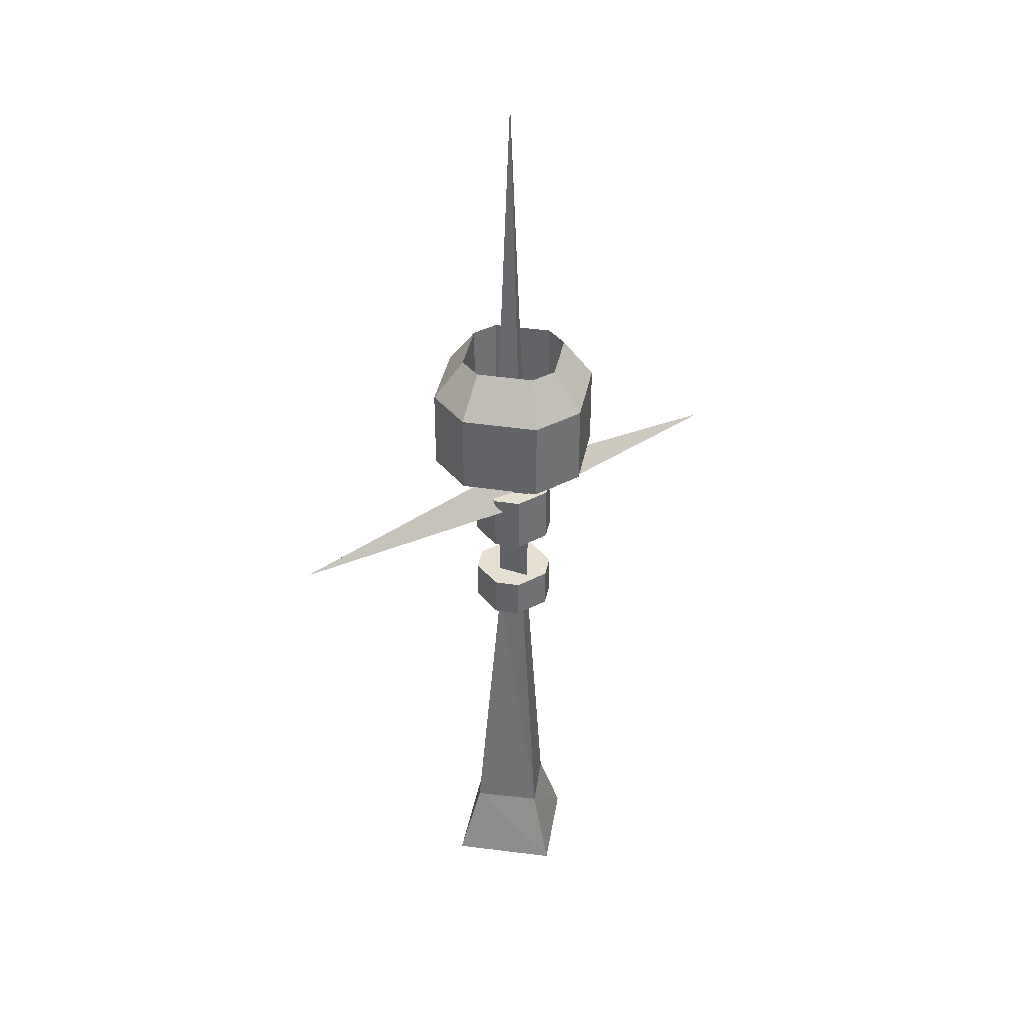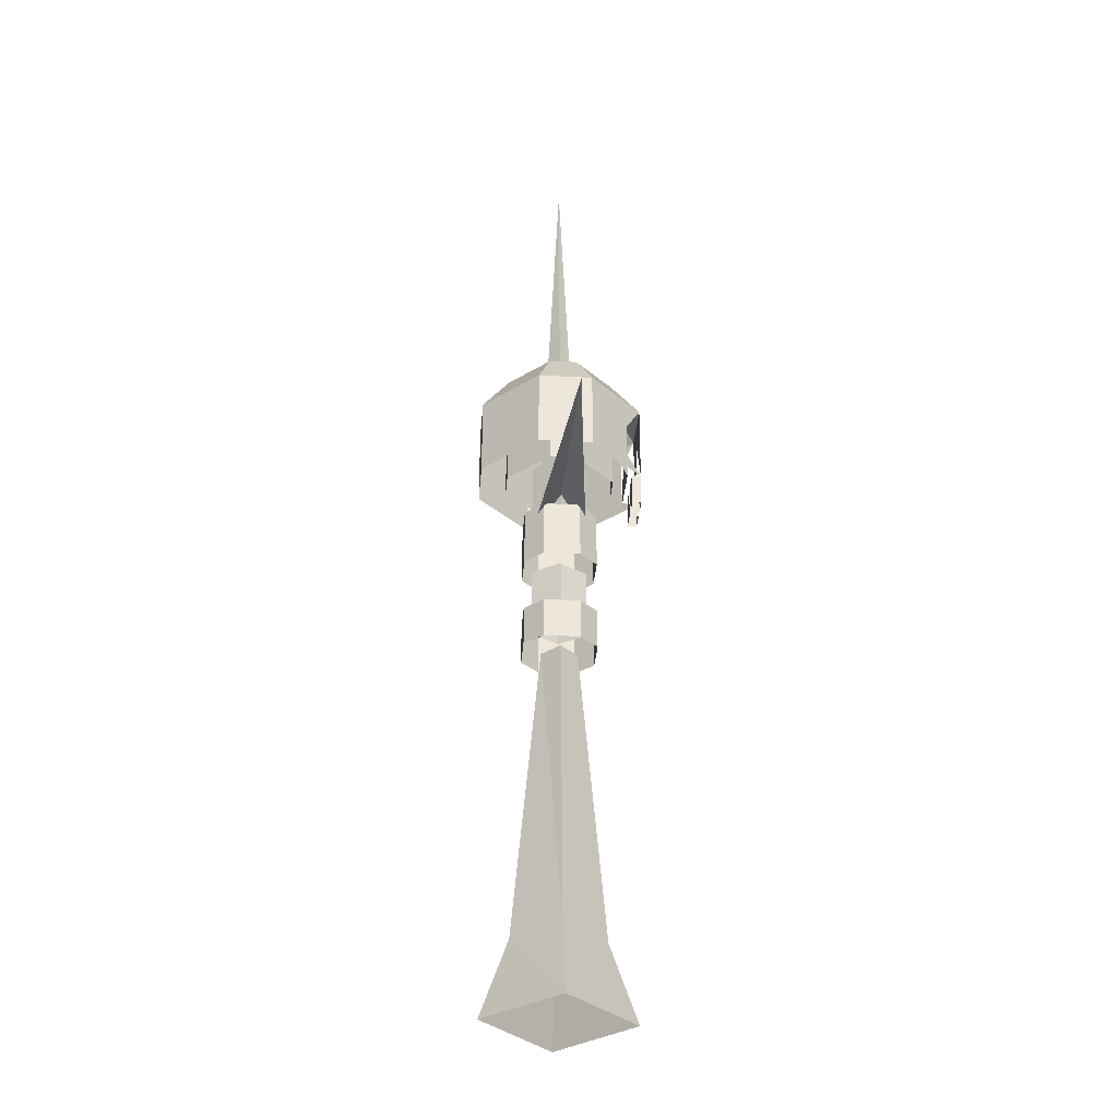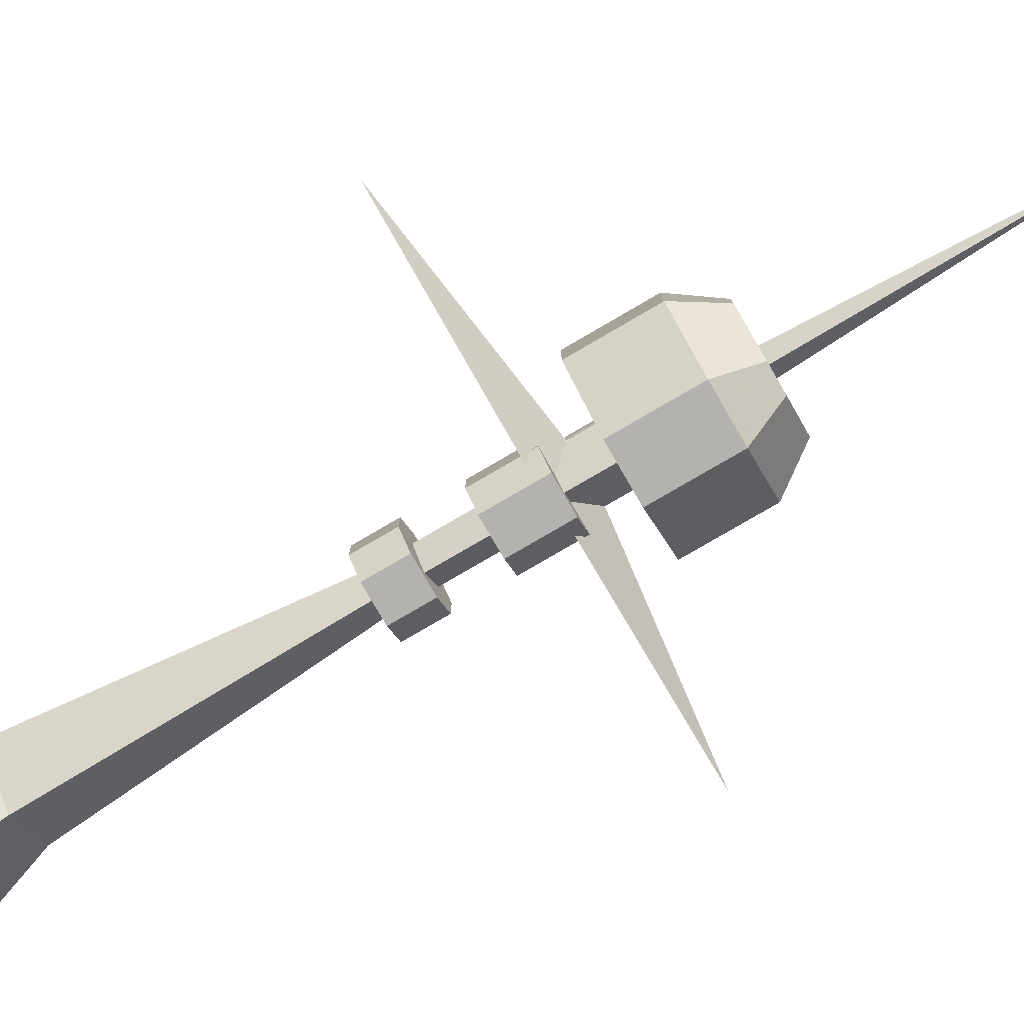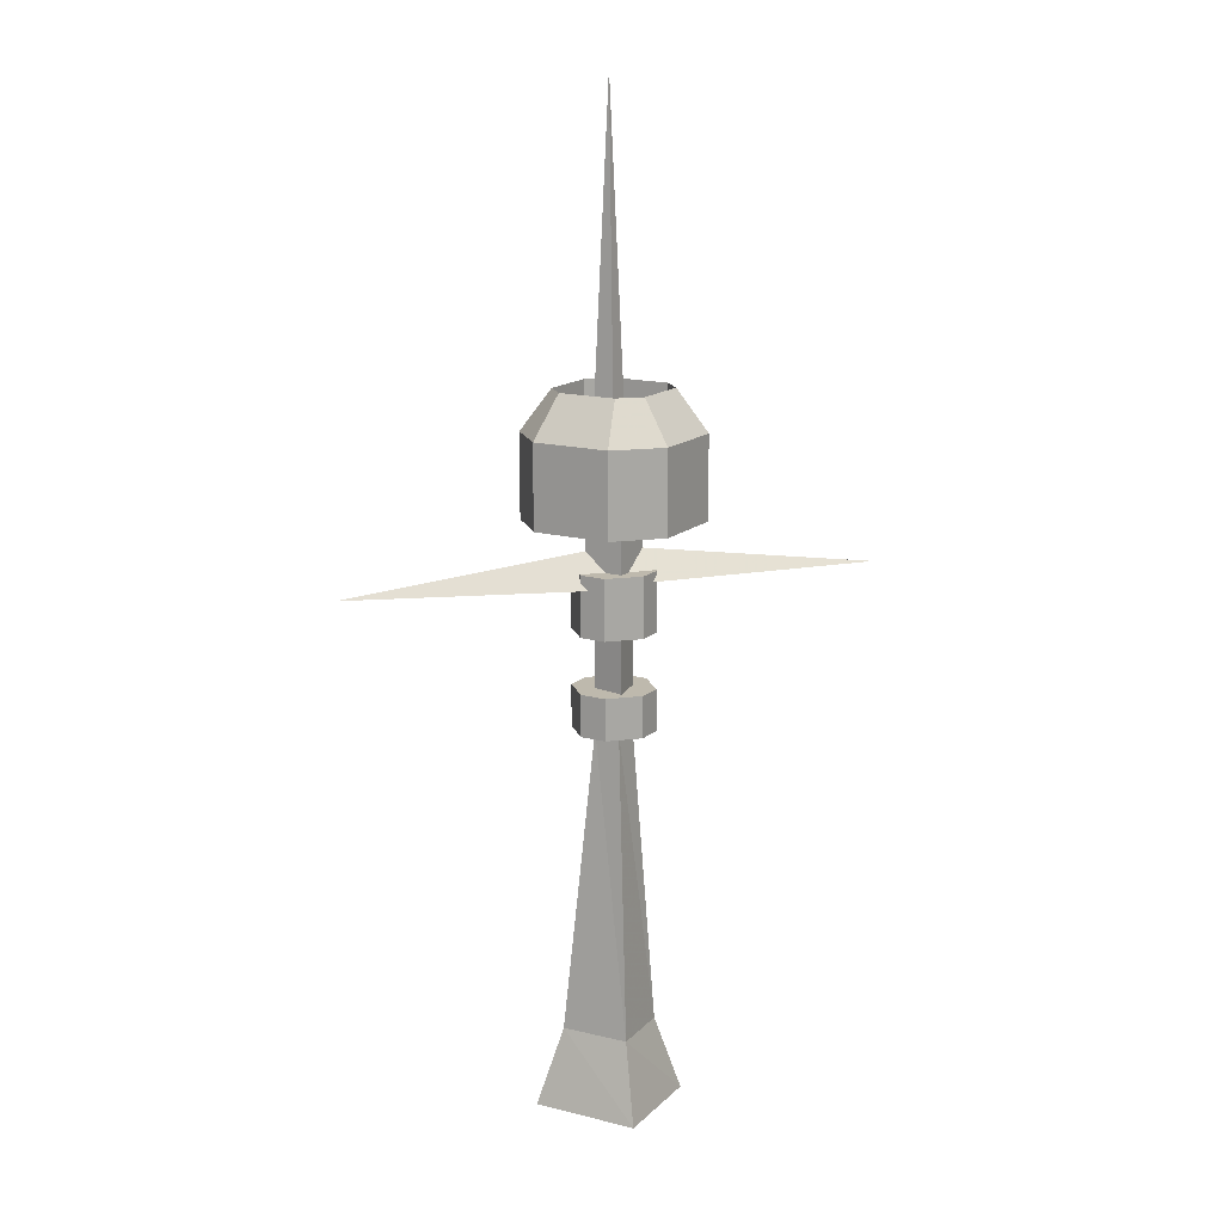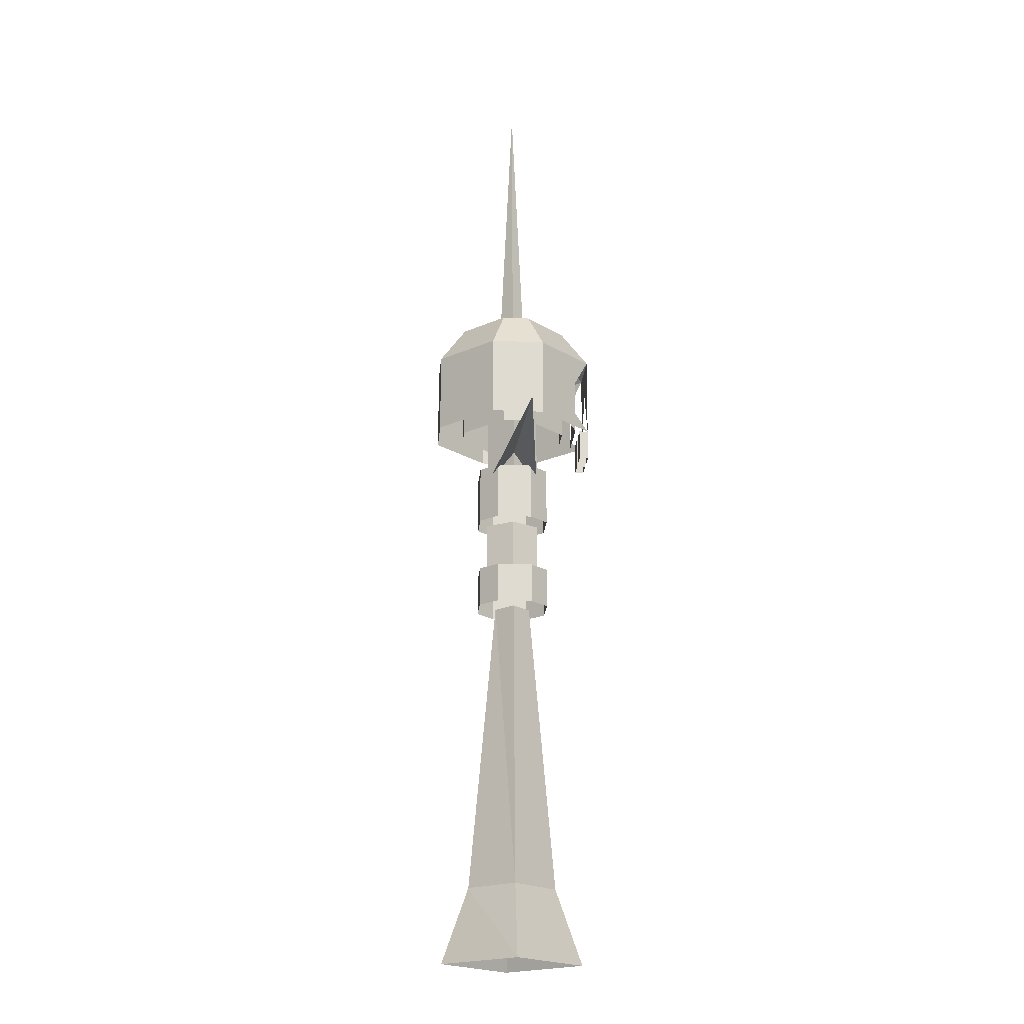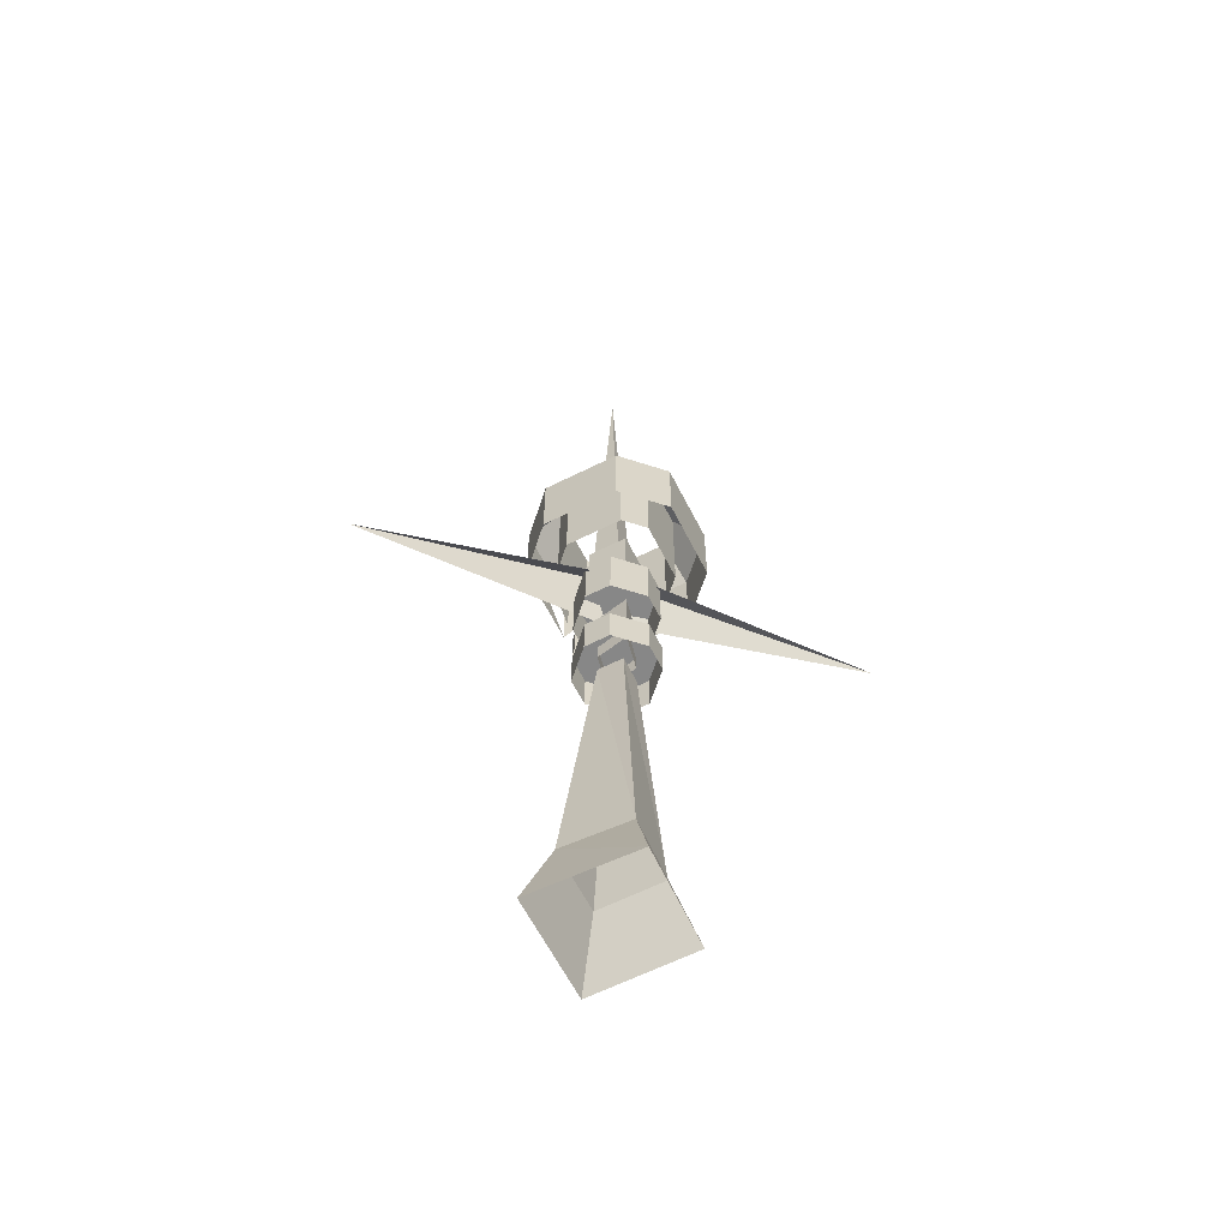
<metadata>
{"format":"obj","ext":"obj","renderer":"f3d","projection":"perspective","resolution":1024,"background":"white","views":[{"elev":37.6,"azim":145.9,"up":"+Y"},{"elev":-33.0,"azim":-94.6,"up":"+Y"},{"elev":-79.7,"azim":120.2,"up":"+Z"},{"elev":15.1,"azim":165.1,"up":"+Y"},{"elev":-19.2,"azim":-94.5,"up":"+Y"},{"elev":-62.3,"azim":161.9,"up":"+Y"}]}
</metadata>
<code>
v 0.04688 0.7188 -0.01562
v 0.04688 0.7188 0.04688
v 0.01562 0.7188 0.07812
v -0.04688 0.7188 0.07812
v -0.07812 0.7188 0.04688
v -0.07812 0.7188 -0.01562
v -0.04688 0.7188 -0.04688
v 0.01562 0.7188 -0.04688
v 0.01562 0.6484 -0.04688
v 0.04688 0.6484 -0.01562
v 0.04688 0.6484 0.04688
v 0.01562 0.6484 0.07812
v -0.04688 0.6484 0.07812
v -0.07812 0.6484 0.04688
v -0.07812 0.6484 -0.01562
v -0.04688 0.6484 -0.04688
v -0.01562 1.031 -0.03125
v -0.0625 1.031 0.01562
v -0.0625 0.9141 0.01562
v -0.01562 0.9141 -0.03125
v 0.03125 1.031 0.01562
v 0.03125 0.9141 0.01562
v -0.01562 1.031 0.0625
v -0.01562 0.9141 0.0625
v 0.04688 0.9141 -0.01562
v 0.04688 0.9141 0.04688
v 0.01562 0.9141 0.07812
v -0.04688 0.9141 0.07812
v -0.07812 0.9141 0.04688
v -0.07812 0.9141 -0.01562
v -0.04688 0.9141 -0.04688
v 0.01562 0.9141 -0.04688
v 0.01562 0.8125 -0.04688
v 0.04688 0.8125 -0.01562
v 0.04688 0.8125 0.04688
v 0.01562 0.8125 0.07812
v -0.04688 0.8125 0.07812
v -0.07812 0.8125 0.04688
v -0.07812 0.8125 -0.01562
v -0.04688 0.8125 -0.04688
v -0.01562 0.8125 -0.03125
v -0.04688 0.8125 0.01562
v -0.04688 0.6875 0.01562
v -0.01562 0.6875 -0.03125
v 0.01562 0.8125 0.01562
v 0.01562 0.6875 0.01562
v -0.01562 0.8125 0.0625
v -0.01562 0.6875 0.0625
v -0.007812 1.031 -0.01562
v 0.02344 1.031 0.01562
v -0.007812 1.688 0.01562
v -0.03906 1.031 0.01562
v -0.007812 1.031 0.04688
v -0.01562 0.8906 0.0625
v 0.03125 0.9453 0.01562
v 0.4297 0.8906 0.01562
v -0.01562 0.8906 -0.03125
v -0.01562 0.8984 -0.03125
v -0.0625 0.9453 0.01562
v -0.4531 0.8984 0.01562
v -0.01562 0.8984 0.0625
v -0.01562 0.6484 0.04688
v 0.01562 0.6484 0.01562
v 0.07031 0.1328 0.01562
v -0.007812 0.1328 0.09375
v -0.04688 0.6484 0.01562
v -0.08594 0.1328 0.01562
v -0.01562 0.6484 -0.01562
v -0.01562 0.1328 -0.0625
v -0.01562 0 -0.1094
v 0.1172 0 0.01562
v -0.007812 0 0.1406
v -0.1328 0 0.01562
v -0.0625 0.9922 0.1562
v -0.03125 0.9922 0.1562
v -0.03125 0.9375 0.1562
v -0.0625 0.9375 0.1562
v -0.0625 0.9922 0.1406
v -0.0625 0.9375 0.1406
v -0.03125 0.9922 0.1406
v -0.03125 0.9375 0.1406
v 0.03125 1.133 -0.125
v -0.0625 1.133 -0.125
v -0.0625 0.9922 -0.125
v 0.03125 0.9922 -0.125
v 0.125 1.133 -0.03125
v 0.07812 1.203 -0.007812
v 0.007812 1.203 -0.07812
v -0.03906 1.203 -0.07812
v -0.1562 1.133 -0.03125
v -0.1562 0.9922 -0.03125
v -0.0625 1.133 0.1562
v -0.01562 1.086 0.1562
v 0.03125 1.133 0.1562
v 0.03125 0.9922 0.1562
v -0.1562 0.9922 0.0625
v -0.1562 1.133 0.0625
v -0.1094 1.039 0.1094
v 0.125 0.9922 0.0625
v 0.07812 1.039 0.1094
v 0.125 1.133 0.0625
v 0.125 0.9922 -0.03125
v -0.03906 0.9922 -0.07812
v -0.1094 0.9922 -0.007812
v -0.1094 1.203 -0.007812
v 0.007812 0.9922 -0.07812
v 0.07812 0.9922 -0.007812
v 0.07812 0.9922 0.03906
v 0.07812 1.203 0.03906
v 0.007812 0.9922 0.1094
v 0.007812 1.203 0.1094
v -0.03906 0.9922 0.1094
v -0.03906 1.203 0.1094
v -0.1094 0.9922 0.03906
v -0.1094 1.203 0.03906
v -0.01562 0.9922 0.1562
v 0.01562 0.9922 0.1562
v 0.01562 0.9375 0.1562
v -0.01562 0.9375 0.1562
v -0.01562 0.9922 0.1406
v -0.01562 0.9375 0.1406
v 0.01562 0.9922 0.1406
v 0.01562 0.9375 0.1406
v -0.01562 1.086 0.1328
v 0.03125 0.9922 0.1328
v -0.0625 0.9922 0.1328
v 0.07812 1.039 0.08594
v 0.03125 1.133 0.1328
v -0.1094 1.039 0.08594
v -0.0625 1.133 0.1328
f 1 2 3
f 1 3 4
f 1 4 5
f 1 5 6
f 1 6 7
f 1 7 8
f 1 8 9
f 1 9 10
f 1 10 2
f 2 10 11
f 2 11 3
f 3 11 12
f 3 12 4
f 4 12 13
f 4 13 5
f 5 13 14
f 5 14 6
f 6 14 15
f 6 15 7
f 7 15 16
f 7 16 8
f 8 16 9
f 17 18 19
f 17 19 20
f 17 20 21
f 21 20 22
f 21 22 23
f 23 22 24
f 23 24 18
f 18 24 19
f 25 26 27
f 25 27 28
f 25 28 29
f 25 29 30
f 25 30 31
f 25 31 32
f 25 32 33
f 25 33 34
f 25 34 26
f 26 34 35
f 26 35 27
f 27 35 36
f 27 36 28
f 28 36 37
f 28 37 29
f 29 37 38
f 29 38 30
f 30 38 39
f 30 39 31
f 31 39 40
f 31 40 32
f 32 40 33
f 41 42 43
f 41 43 44
f 41 44 45
f 45 44 46
f 45 46 47
f 47 46 48
f 47 48 42
f 42 48 43
f 49 50 51
f 49 51 52
f 52 51 53
f 53 51 50
f 54 55 56
f 56 55 57
f 58 59 60
f 60 59 61
f 62 63 64
f 62 64 65
f 62 65 66
f 66 65 67
f 66 67 68
f 68 67 69
f 68 69 63
f 63 69 64
f 64 69 70
f 64 70 71
f 64 71 65
f 65 71 72
f 65 72 67
f 67 72 73
f 67 73 69
f 69 73 70
f 74 75 76
f 74 76 77
f 74 77 78
f 78 77 79
f 78 79 80
f 80 79 81
f 80 81 75
f 75 81 76
f 82 83 84
f 82 84 85
f 82 85 86
f 82 86 87
f 82 87 88
f 82 88 83
f 83 88 89
f 83 89 90
f 83 90 91
f 83 91 84
f 74 92 93
f 93 92 94
f 93 94 95
f 96 97 92
f 96 92 98
f 96 98 74
f 99 100 94
f 99 94 101
f 99 101 102
f 102 101 86
f 102 86 85
f 95 100 99
f 90 97 96
f 90 96 91
f 103 104 105
f 103 105 89
f 103 89 106
f 106 89 88
f 106 88 107
f 107 88 87
f 107 87 108
f 108 87 109
f 108 109 110
f 110 109 111
f 110 111 112
f 112 111 113
f 112 113 114
f 114 113 115
f 114 115 104
f 104 115 105
f 105 115 97
f 105 97 90
f 105 90 89
f 116 117 118
f 116 118 119
f 116 119 120
f 120 119 121
f 120 121 122
f 122 121 123
f 122 123 117
f 117 123 118
f 115 113 92
f 115 92 97
f 113 111 94
f 113 94 92
f 111 109 101
f 111 101 94
f 109 87 86
f 109 86 101
f 124 125 126
f 127 125 128
f 126 129 130

</code>
